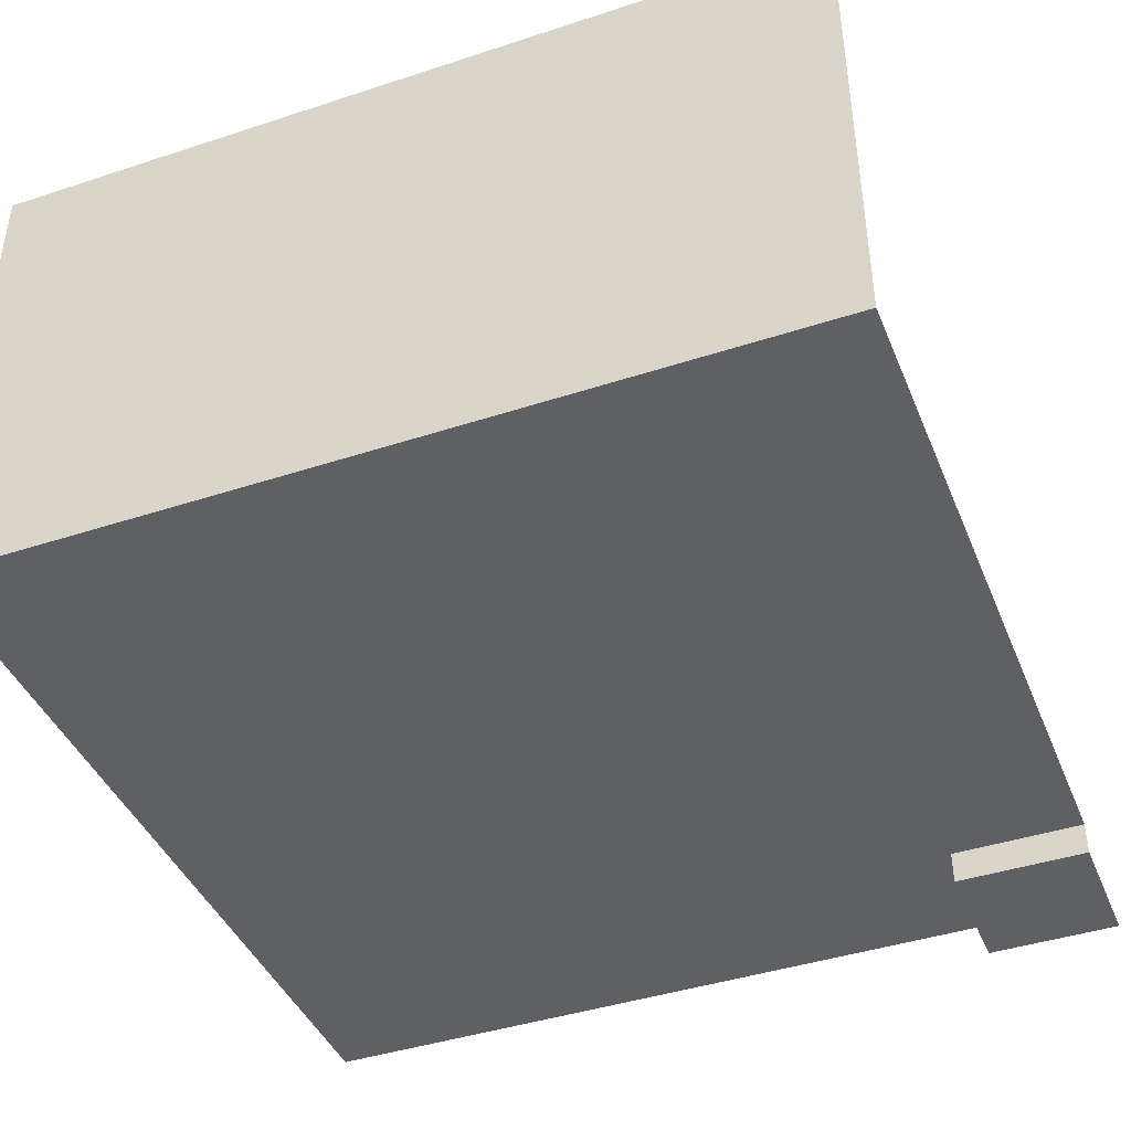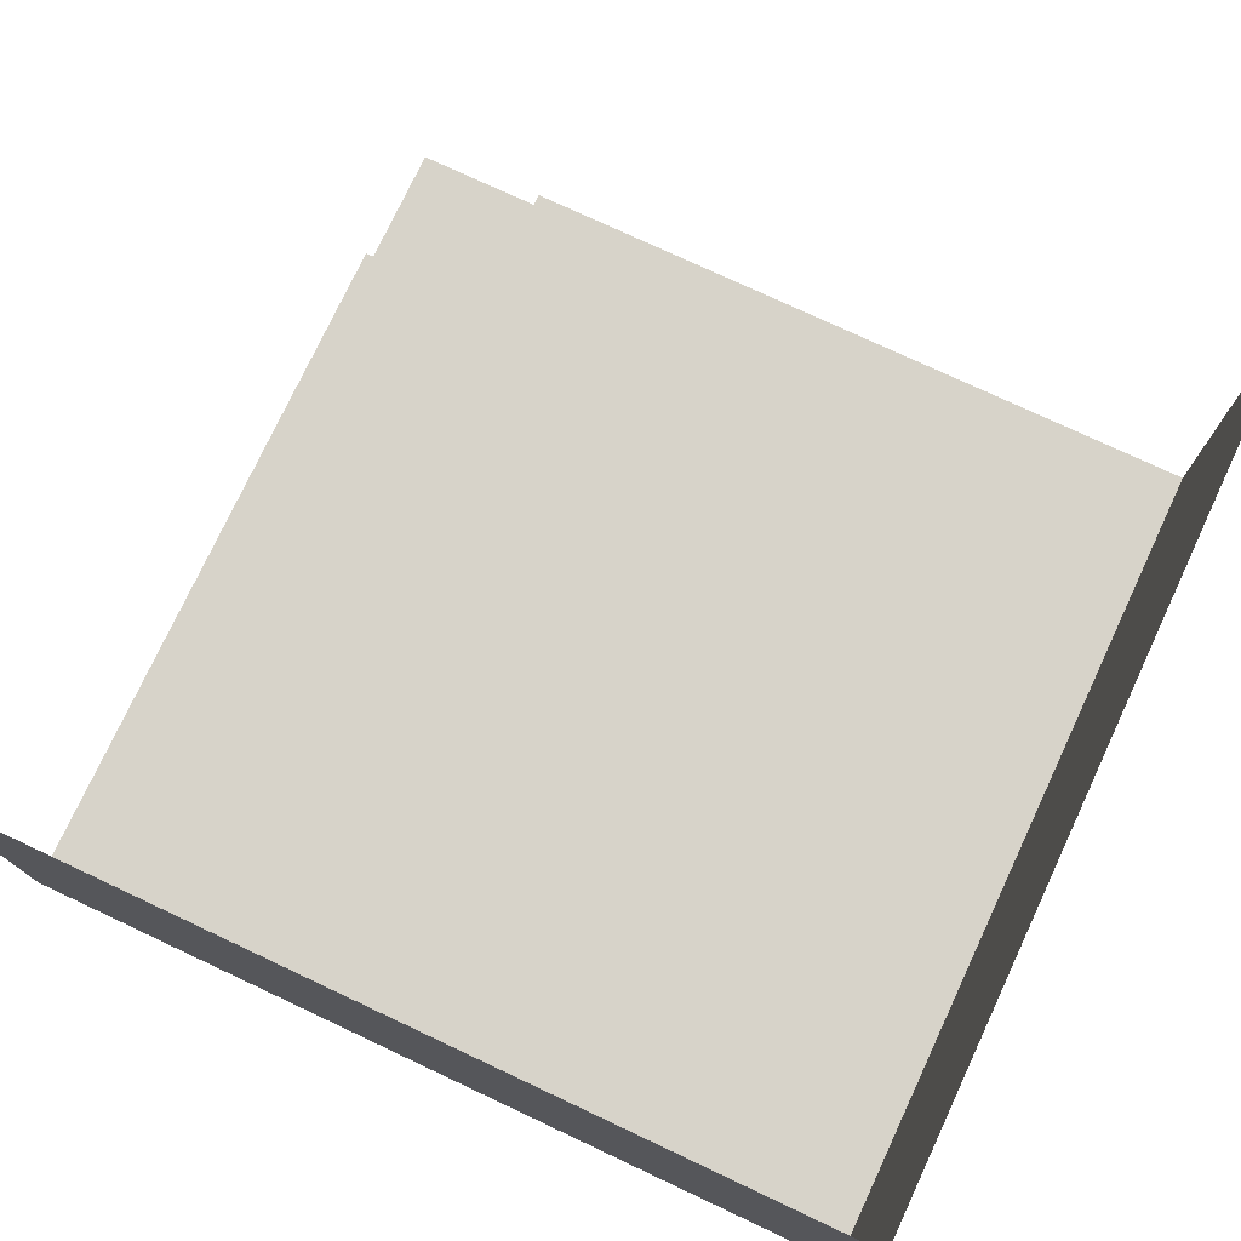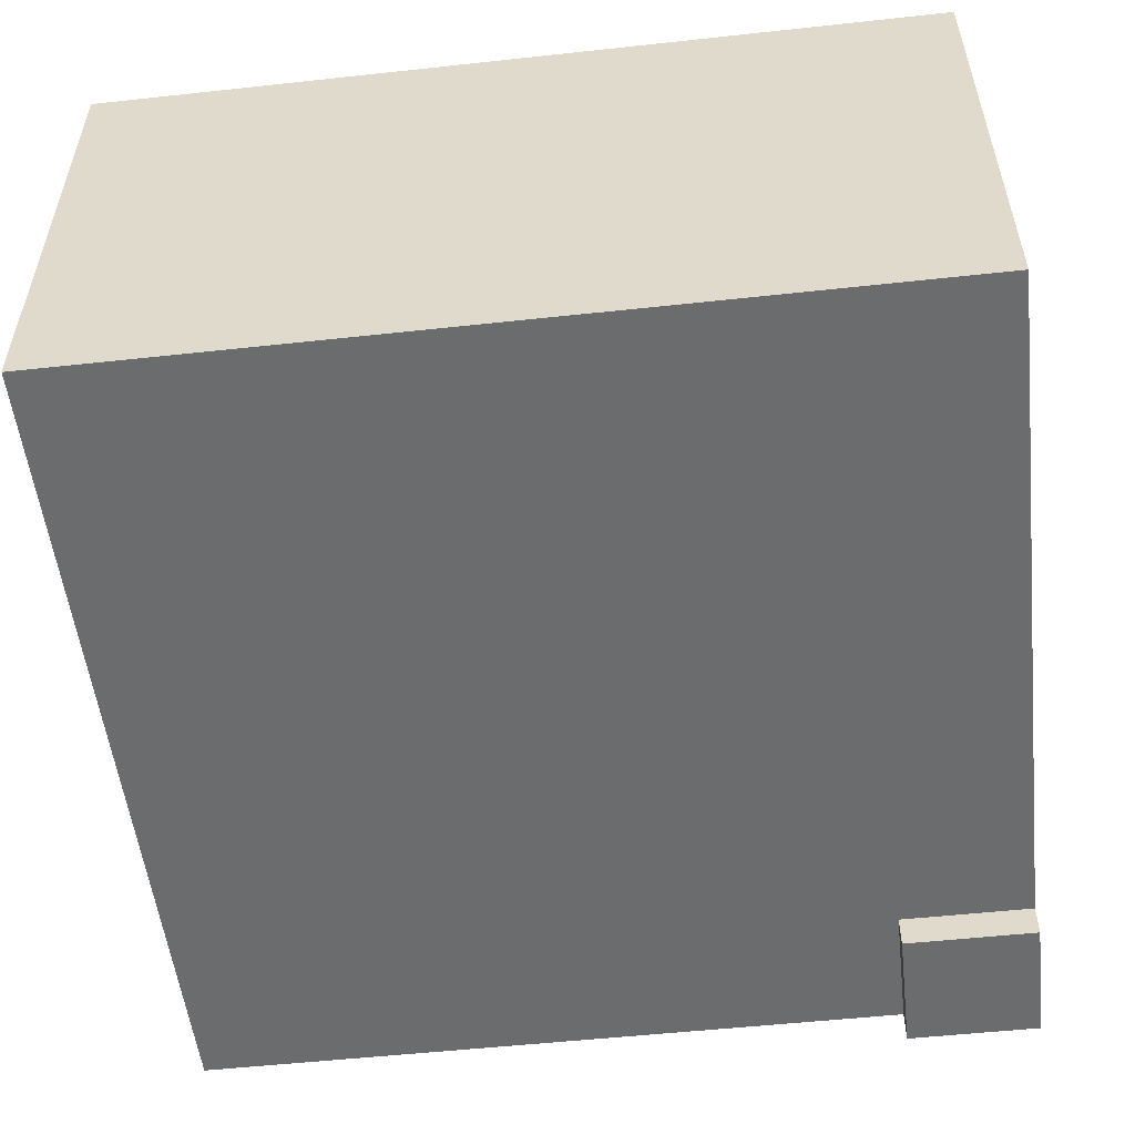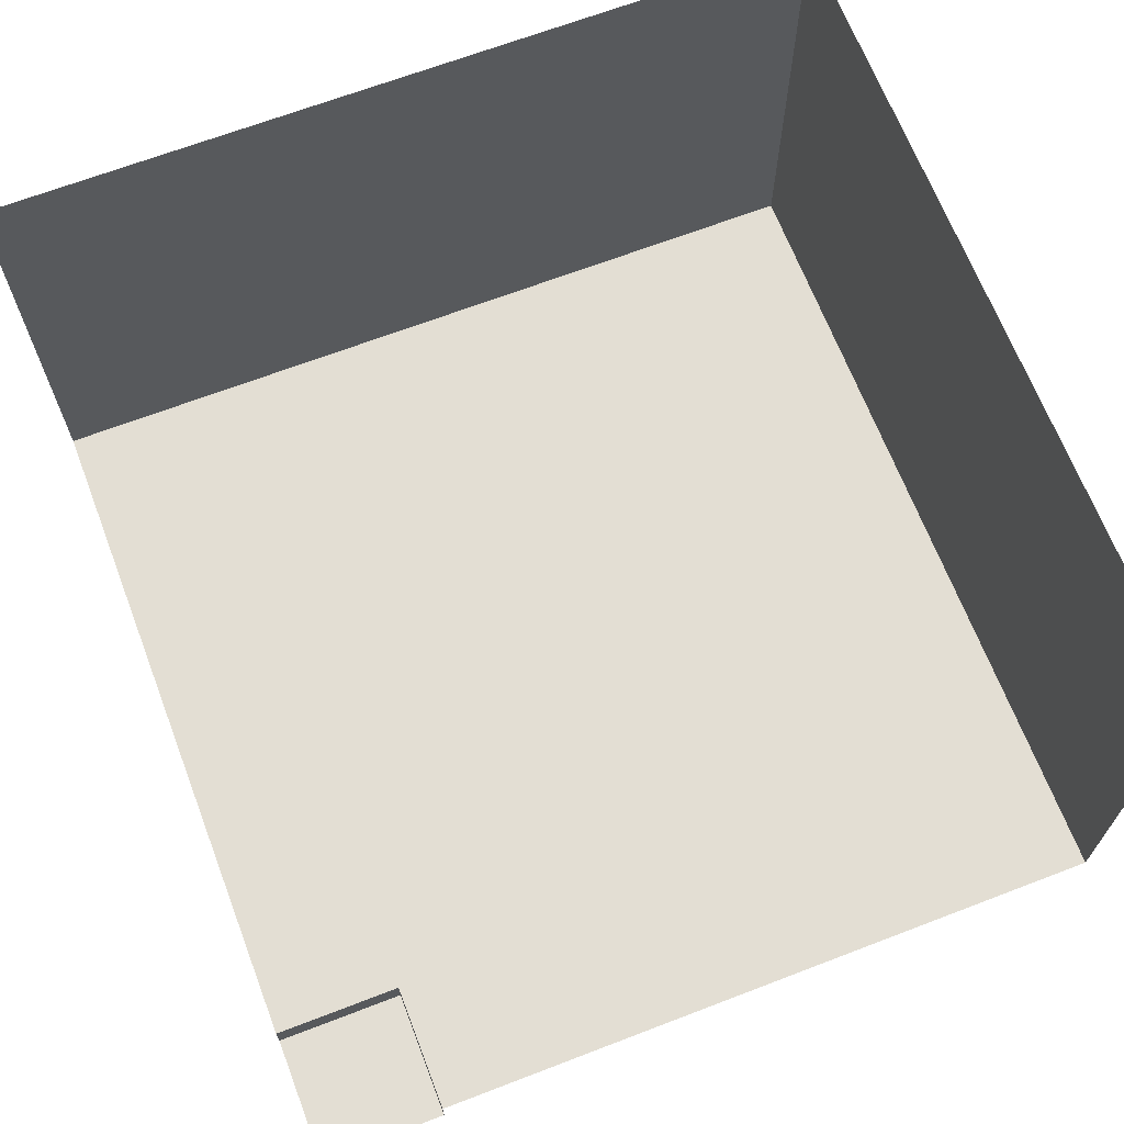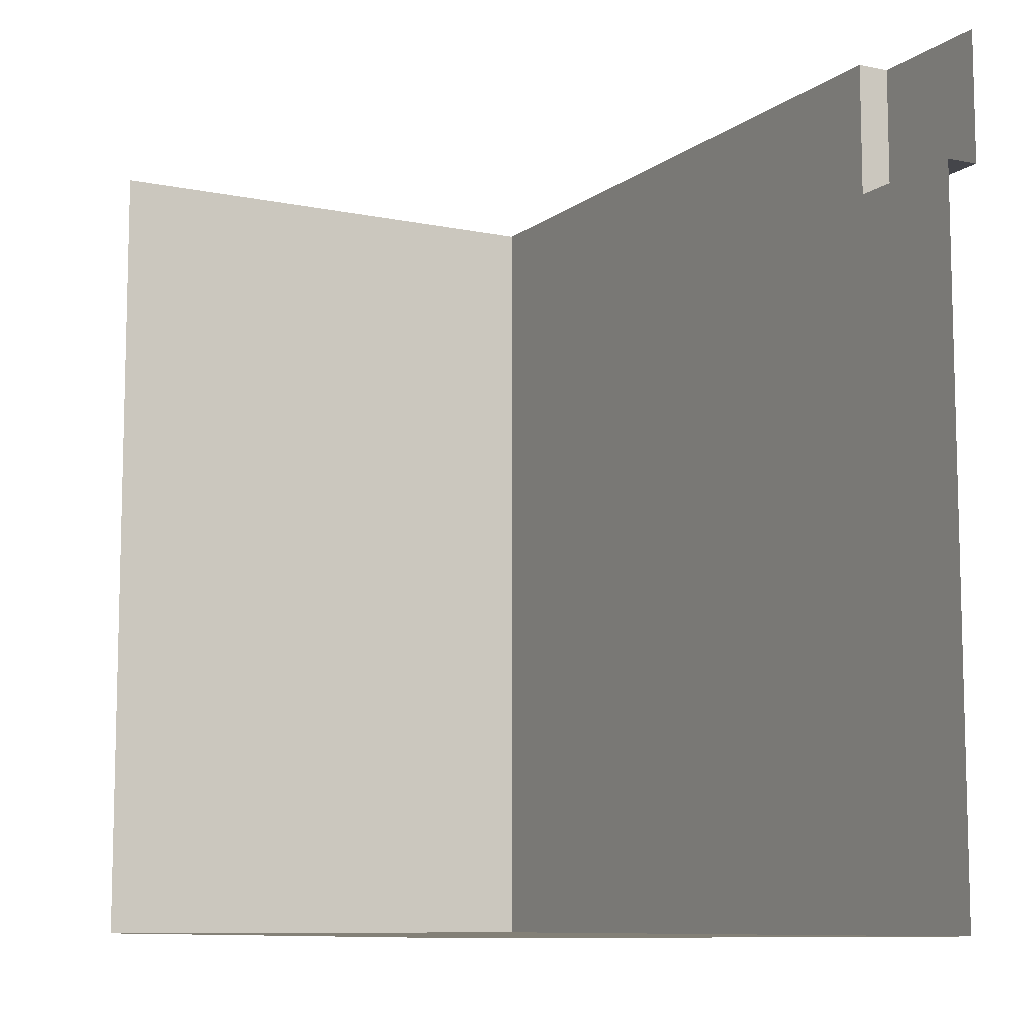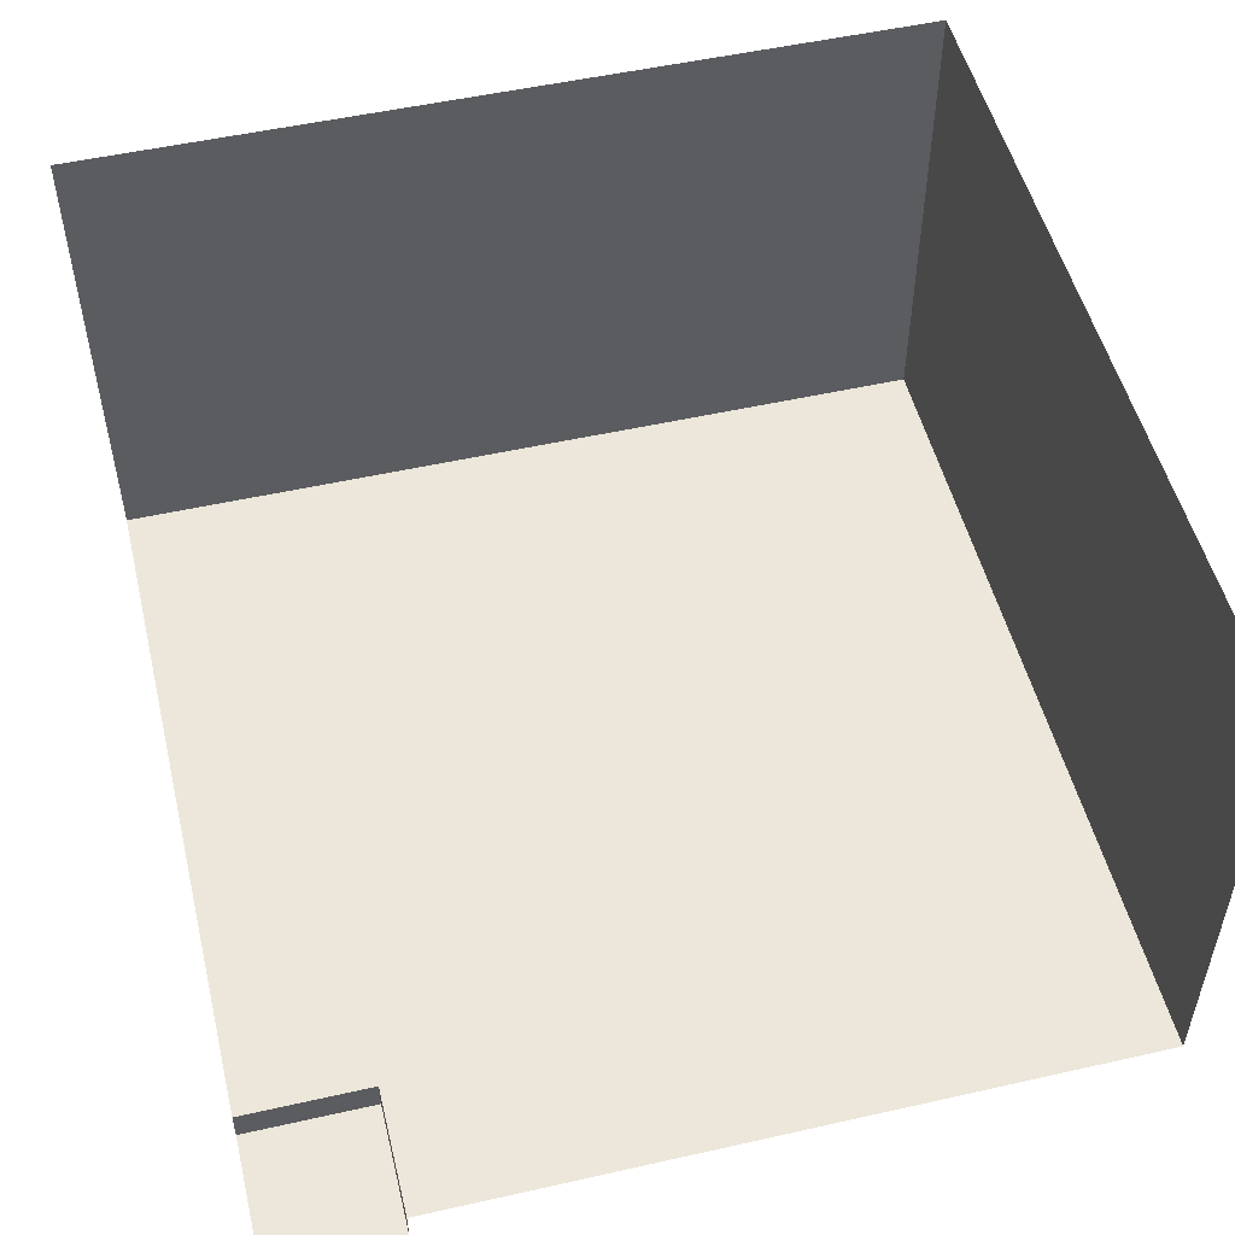
<metadata>
{"format":"obj","ext":"obj","renderer":"f3d","projection":"perspective","resolution":1024,"background":"white","views":[{"elev":-42.4,"azim":-158.6,"up":"+Y"},{"elev":76.2,"azim":115.1,"up":"+Y"},{"elev":-53.6,"azim":-173.4,"up":"+Y"},{"elev":67.3,"azim":-21.0,"up":"+Y"},{"elev":-9.3,"azim":-118.7,"up":"+Z"},{"elev":51.8,"azim":-13.7,"up":"+Y"}]}
</metadata>
<code>
v -0.5 -0.625 0.5
v -0.5 -0.625 0.3438
v -0.3438 -0.625 0.3438
v -0.3438 -0.625 0.5
v -0.3438 -0.5859 0.5
v -0.3438 -0.5859 0.3438
v 0.5 -0.5859 0.5
v 0.5 -0.5859 -0.5
v 0.5 0 -0.5
v 0.5 0 0.5
v -0.5 -0.5859 0.3438
v -0.5 -0.5859 -0.5
v -0.5 0 -0.5
f 1 2 3
f 1 3 4
f 4 3 5
f 5 3 6
f 2 11 6
f 2 6 3
f 5 6 7
f 7 6 8
f 11 12 8
f 11 8 6
f 7 8 9
f 7 9 10
f 8 12 13
f 8 13 9

</code>
